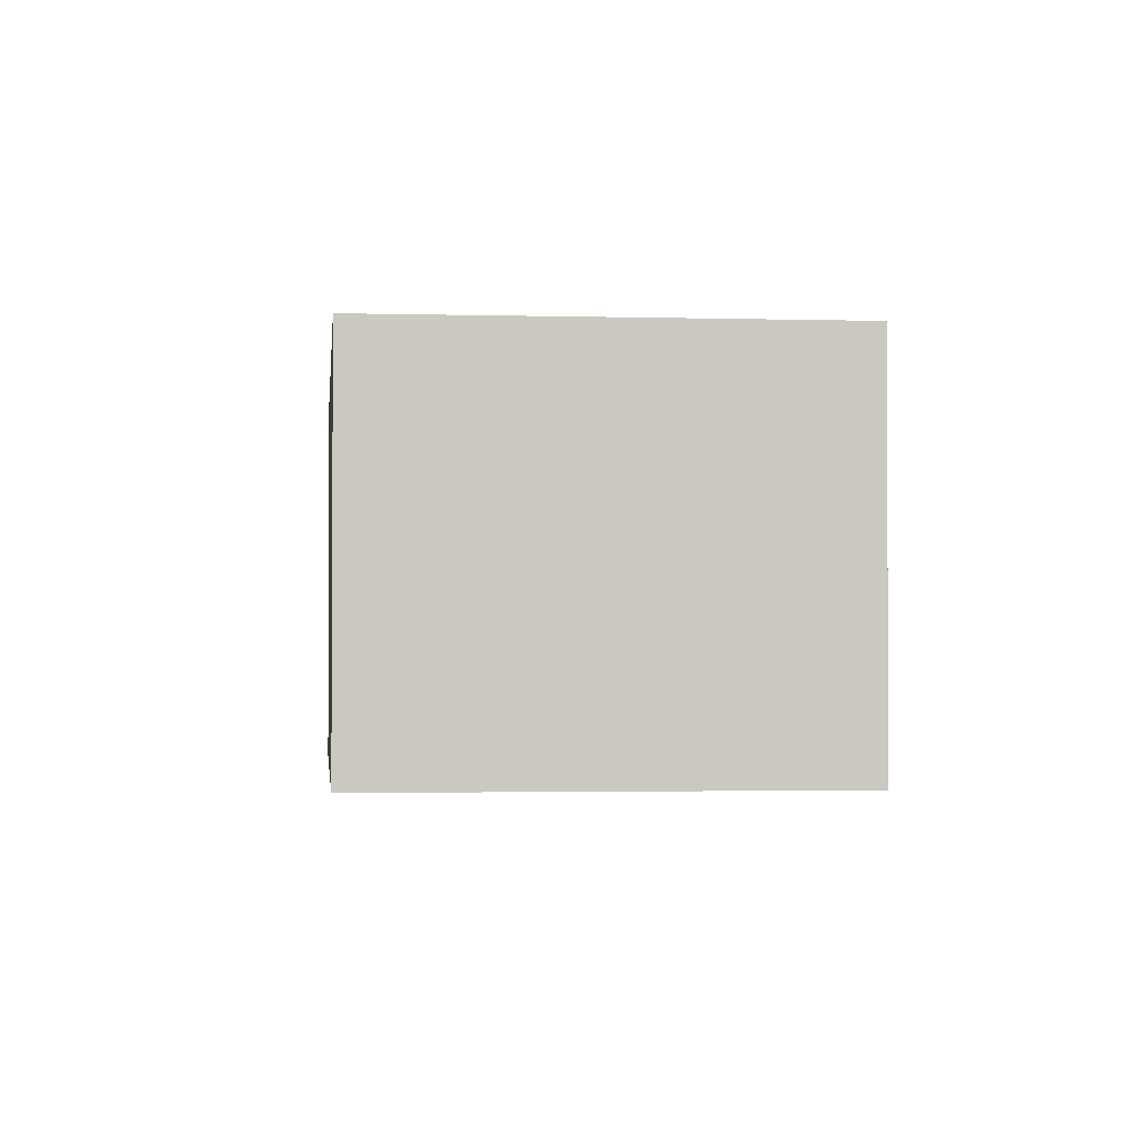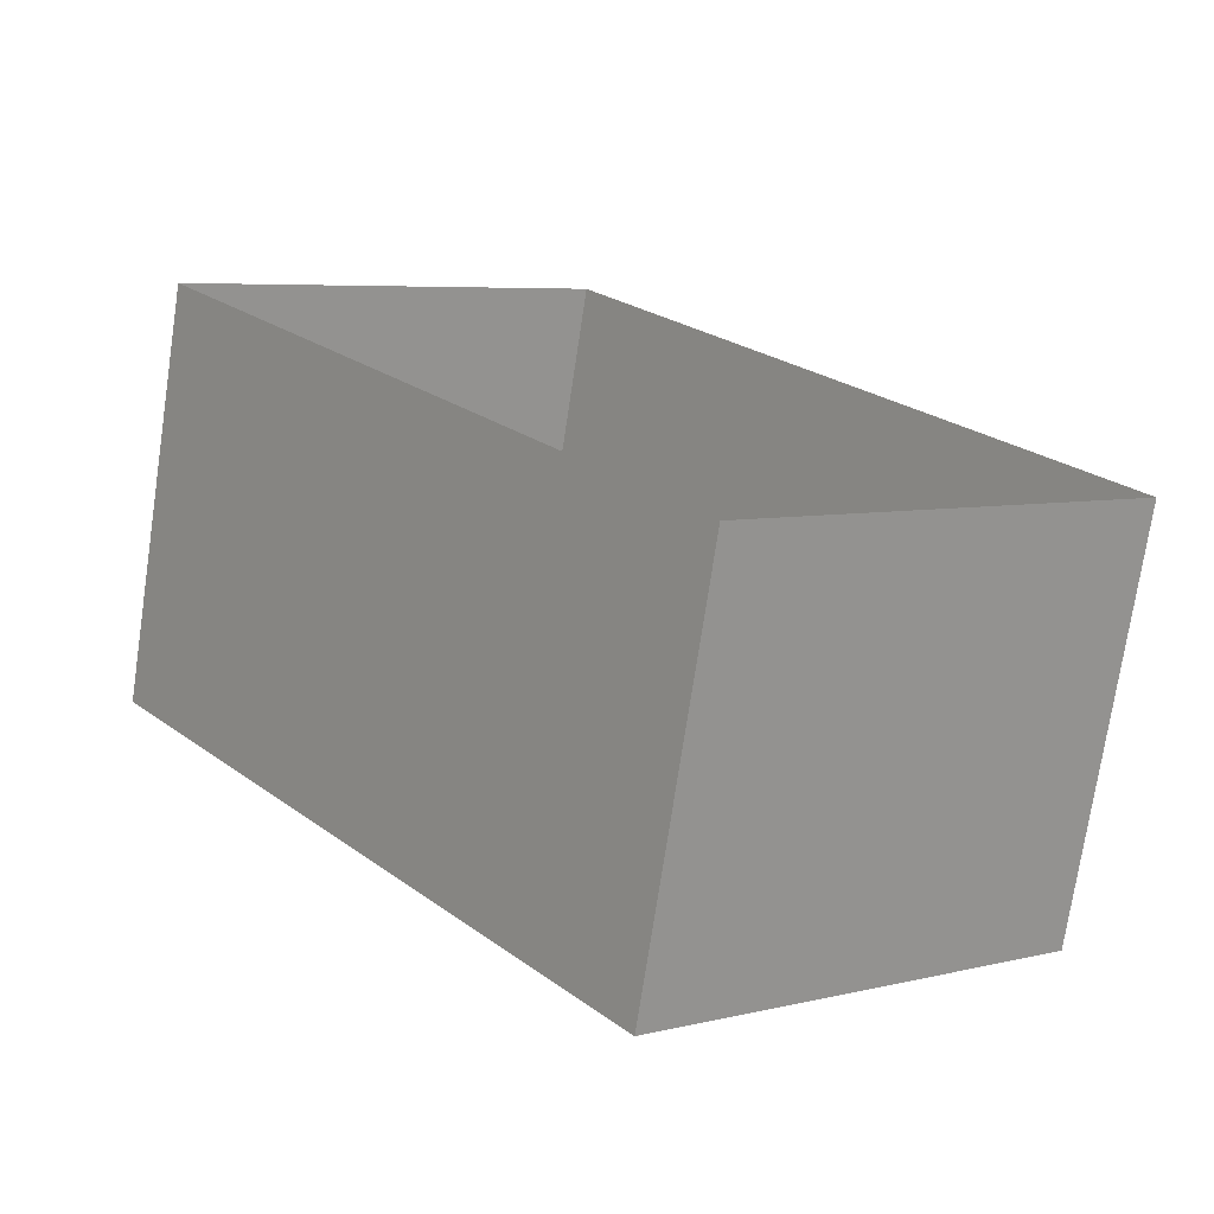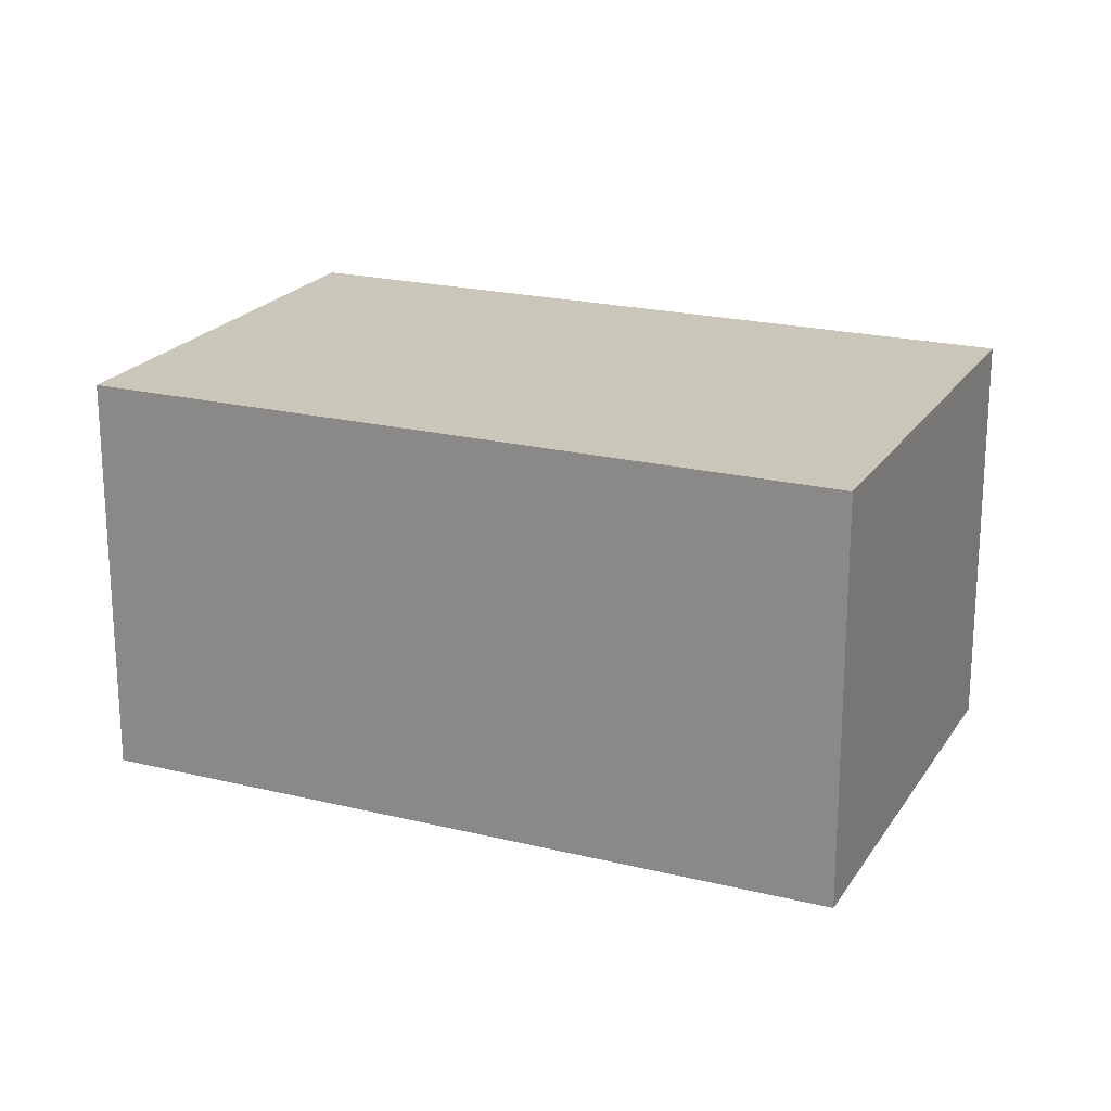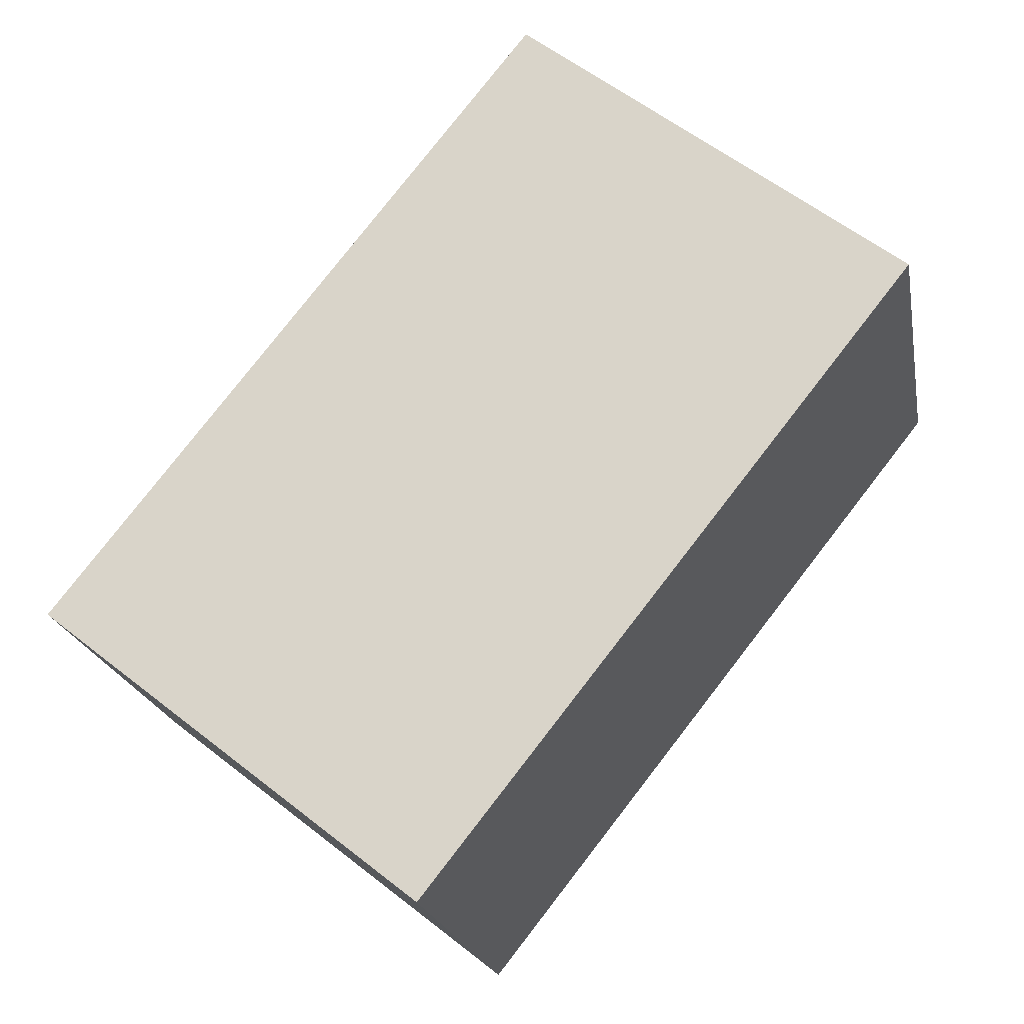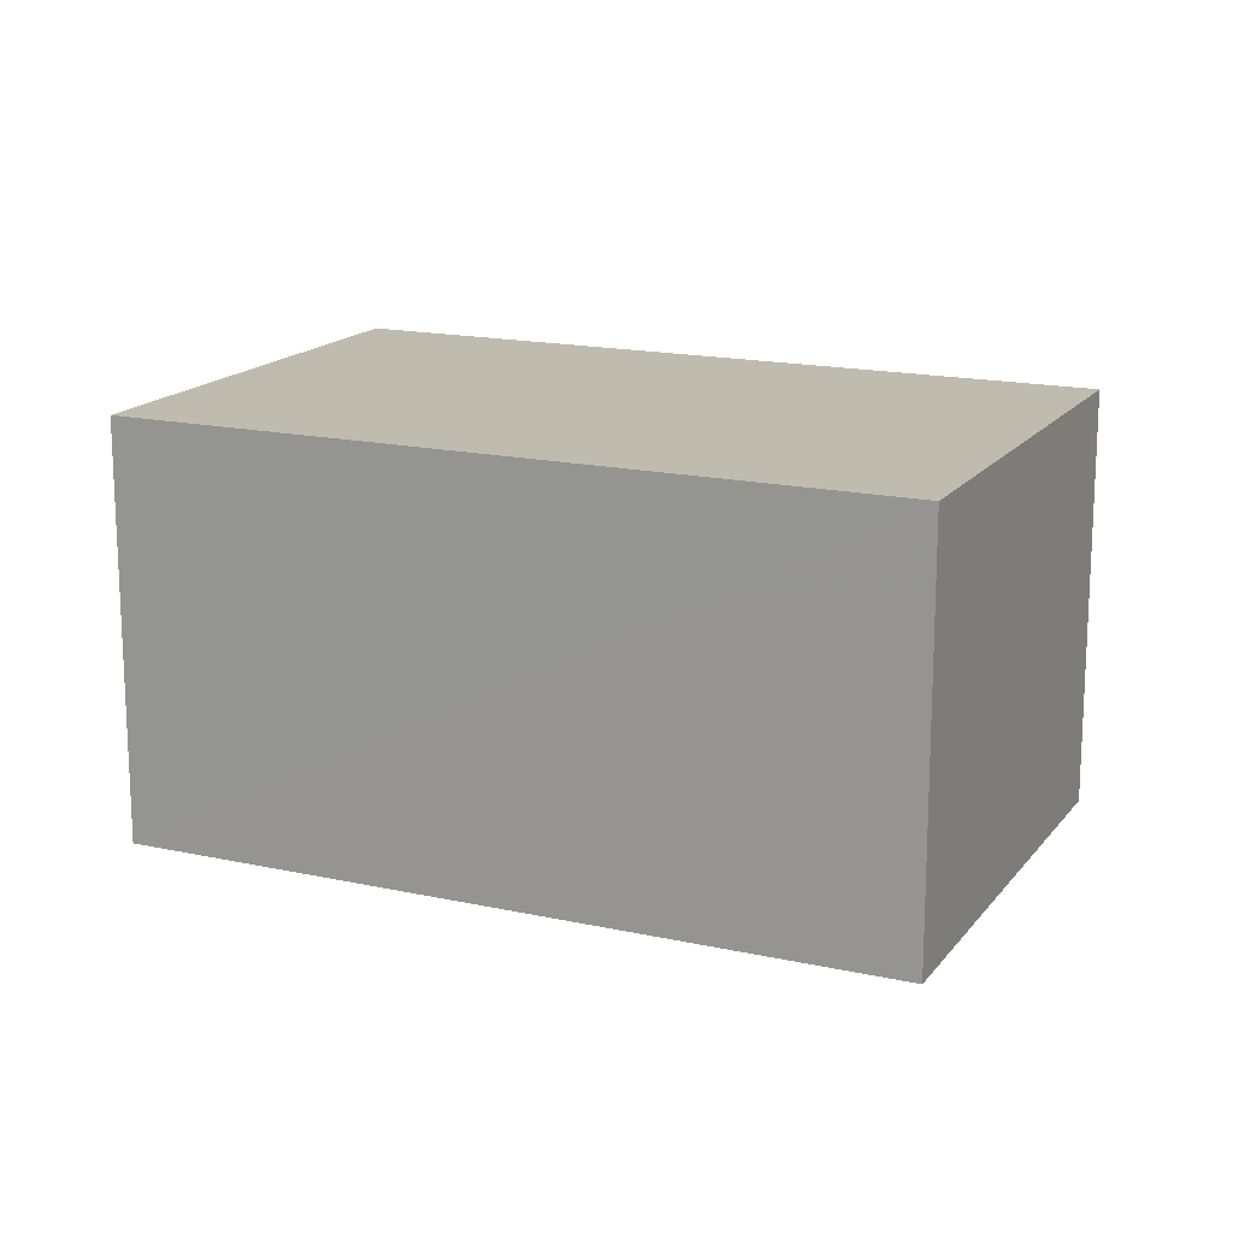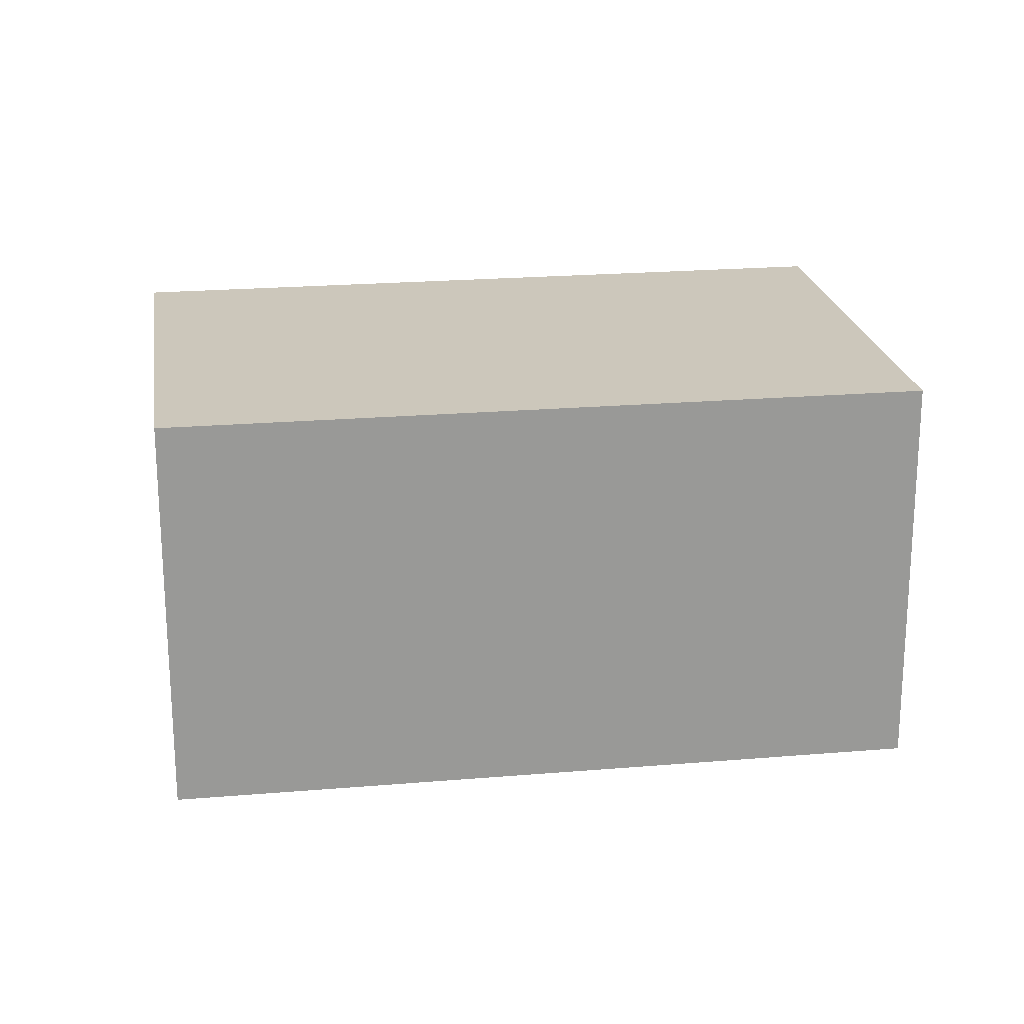
<metadata>
{"format":"obj","ext":"obj","renderer":"f3d","projection":"perspective","resolution":1024,"background":"white","views":[{"elev":-1.9,"azim":-44.1,"up":"+Z"},{"elev":-74.0,"azim":171.5,"up":"+Y"},{"elev":21.1,"azim":-104.6,"up":"+Z"},{"elev":-20.3,"azim":10.3,"up":"+Y"},{"elev":16.2,"azim":76.2,"up":"+Z"},{"elev":21.6,"azim":-136.9,"up":"+Z"}]}
</metadata>
<code>
v -8166 -3.714e+04 22.85
v -8170 -3.714e+04 19.17
v -8166 -3.714e+04 19.16
v -8170 -3.714e+04 22.86
v -8165 -3.713e+04 22.86
v -8165 -3.713e+04 19.17
v -8162 -3.714e+04 22.85
v -8162 -3.714e+04 19.16
f 6 8 3
f 2 6 3
f 1 2 3
f 1 4 2
f 5 6 2
f 4 5 2
f 7 8 6
f 5 7 6
f 7 3 8
f 7 1 3
f 5 4 1
f 7 5 1

</code>
